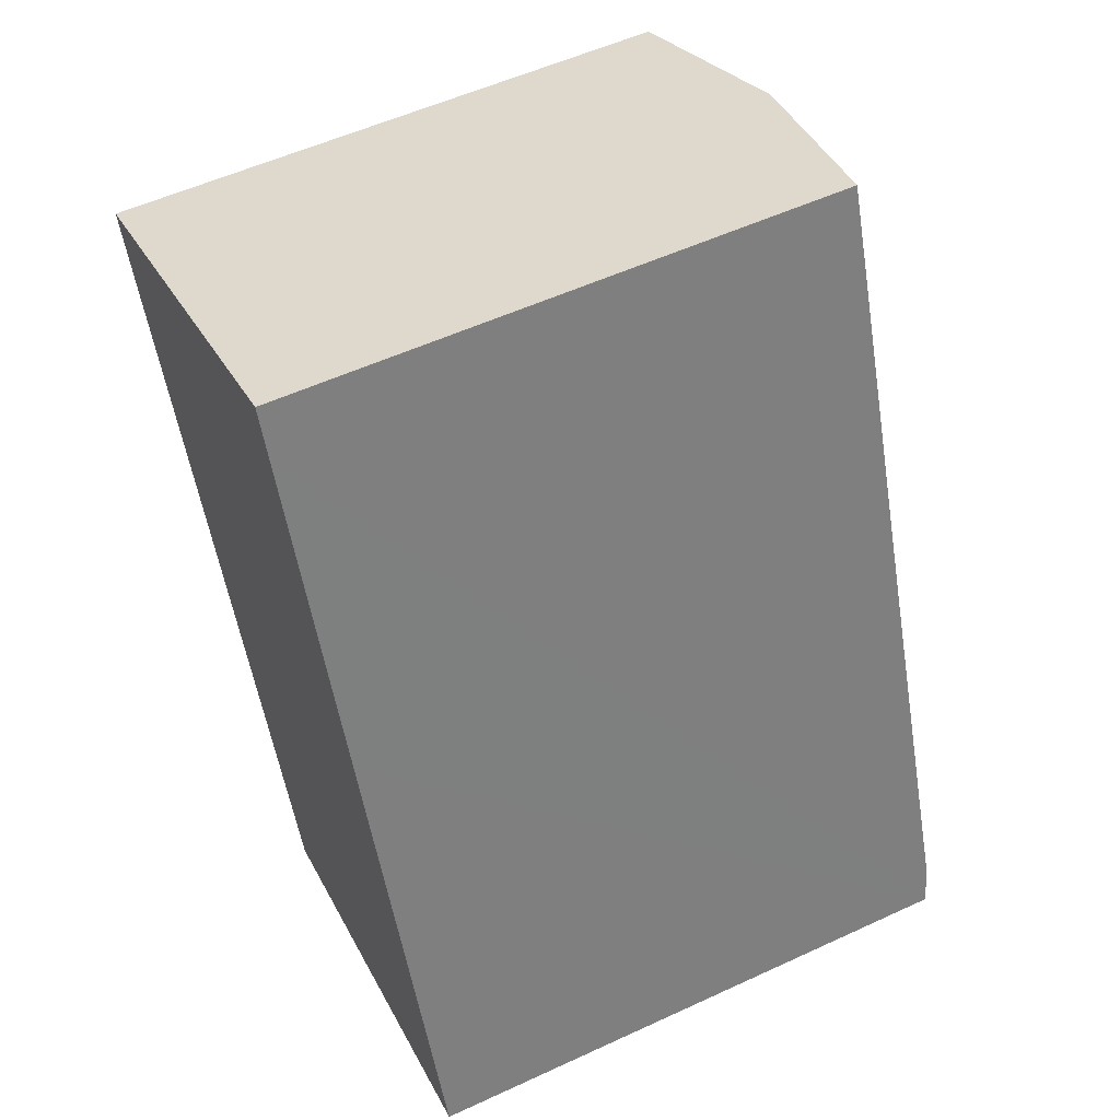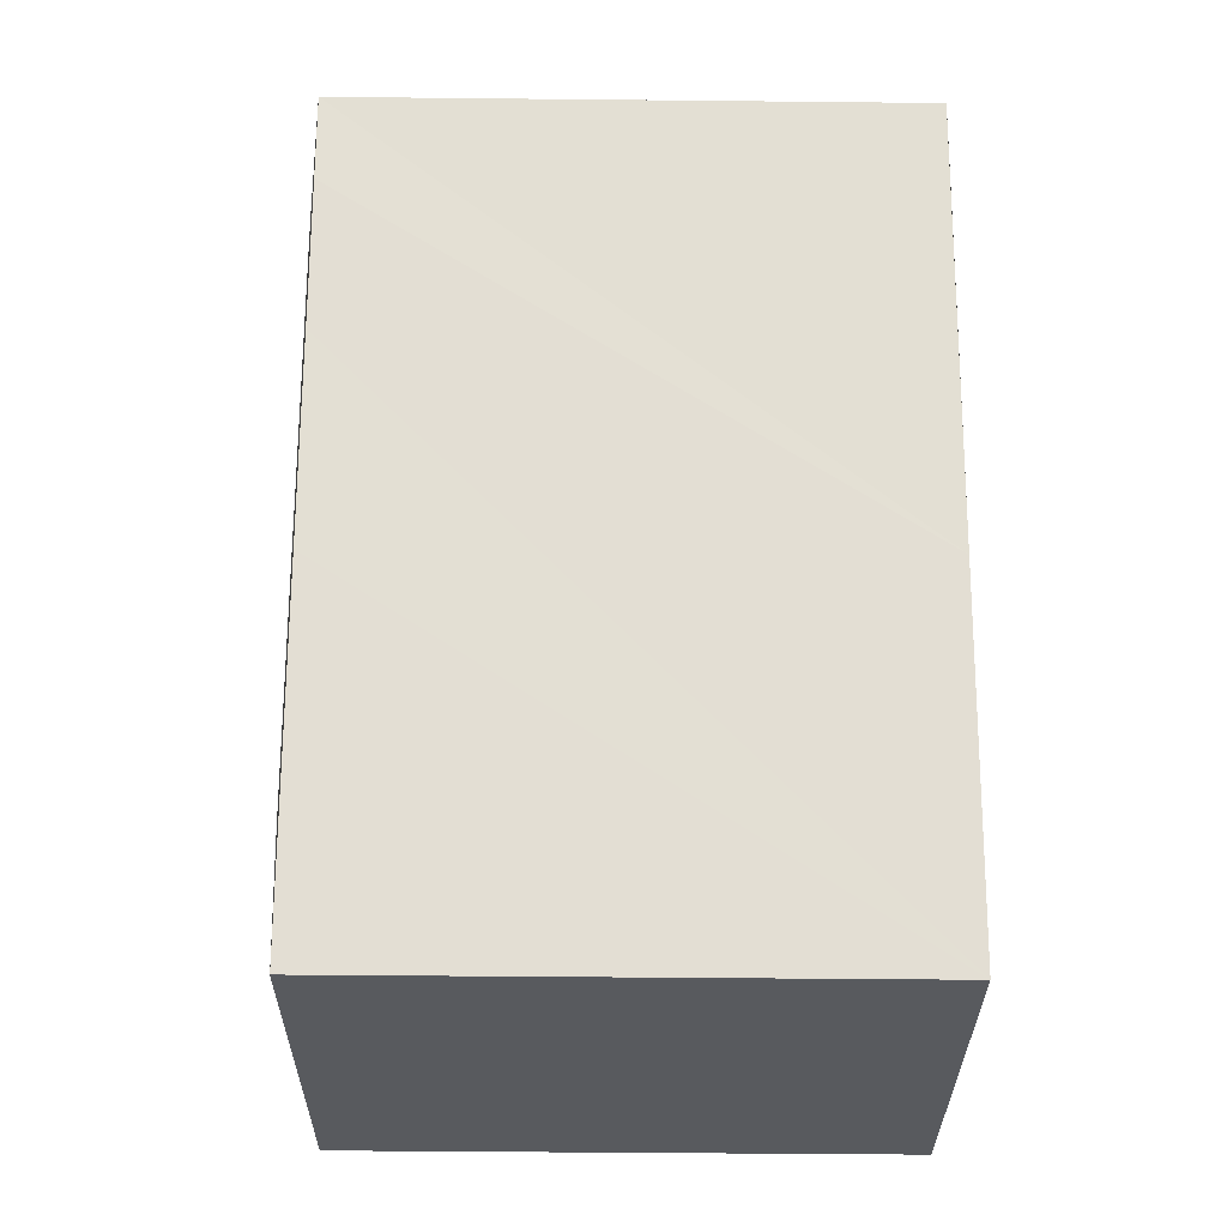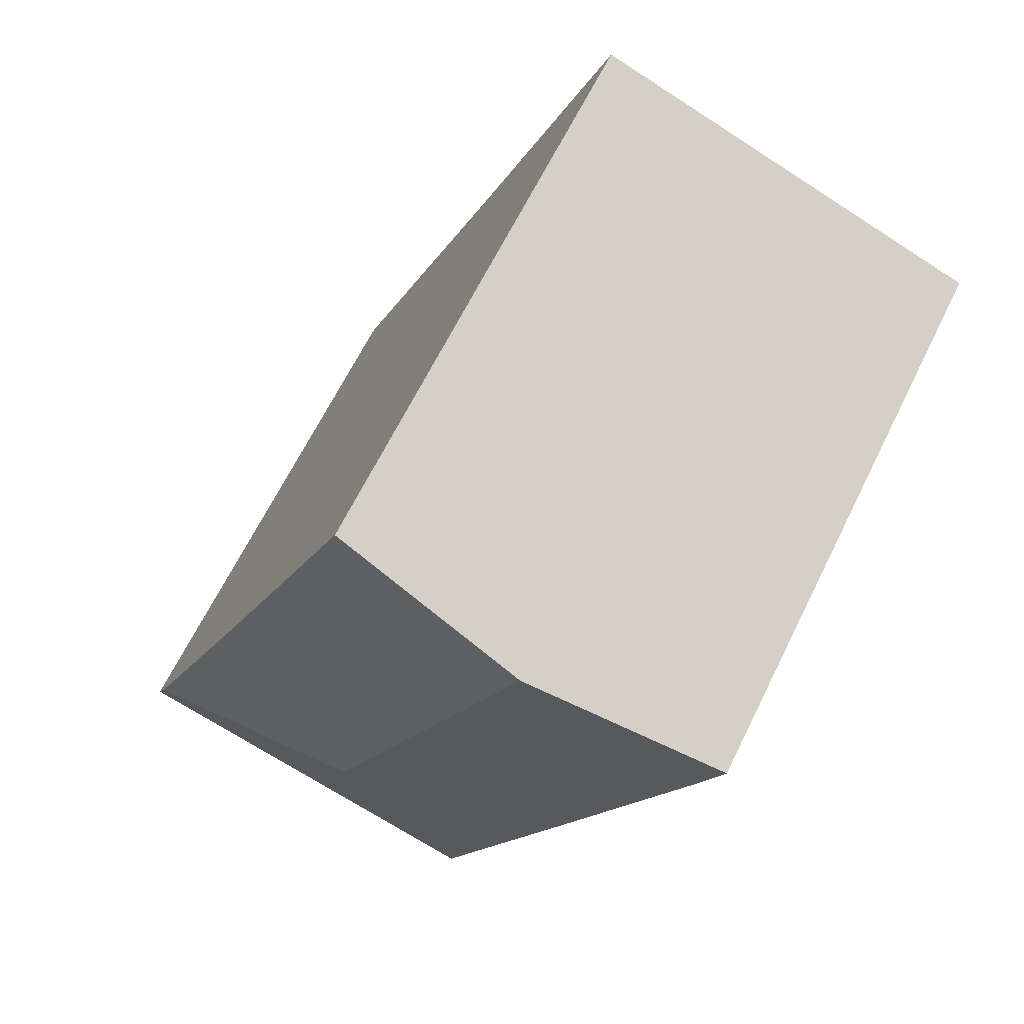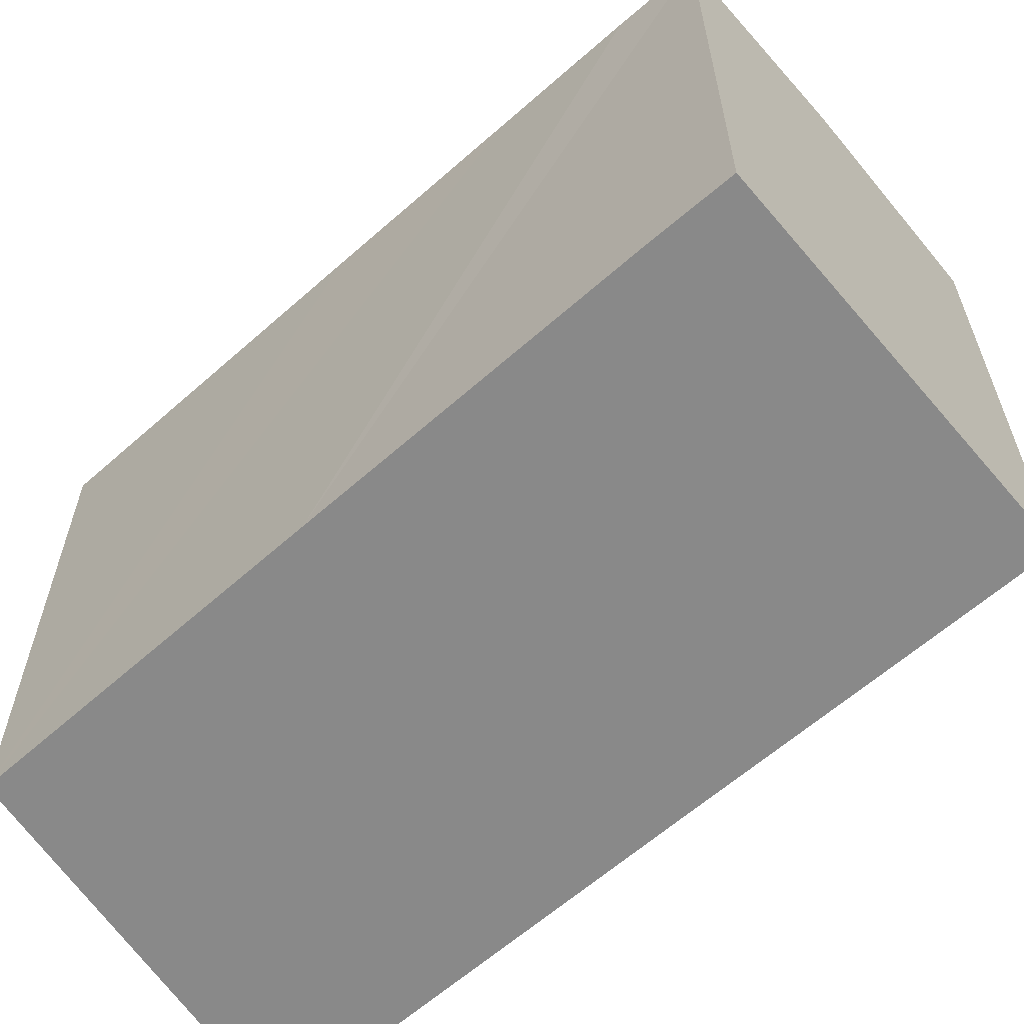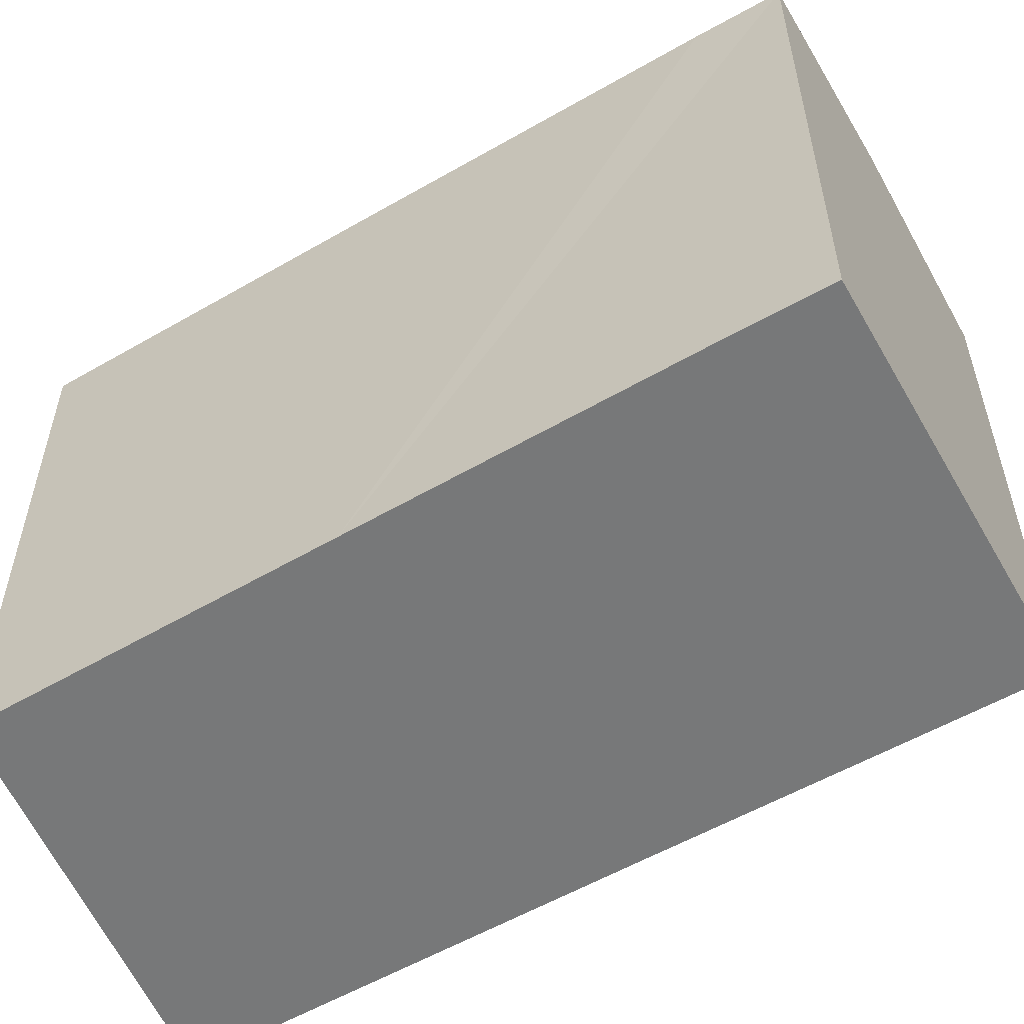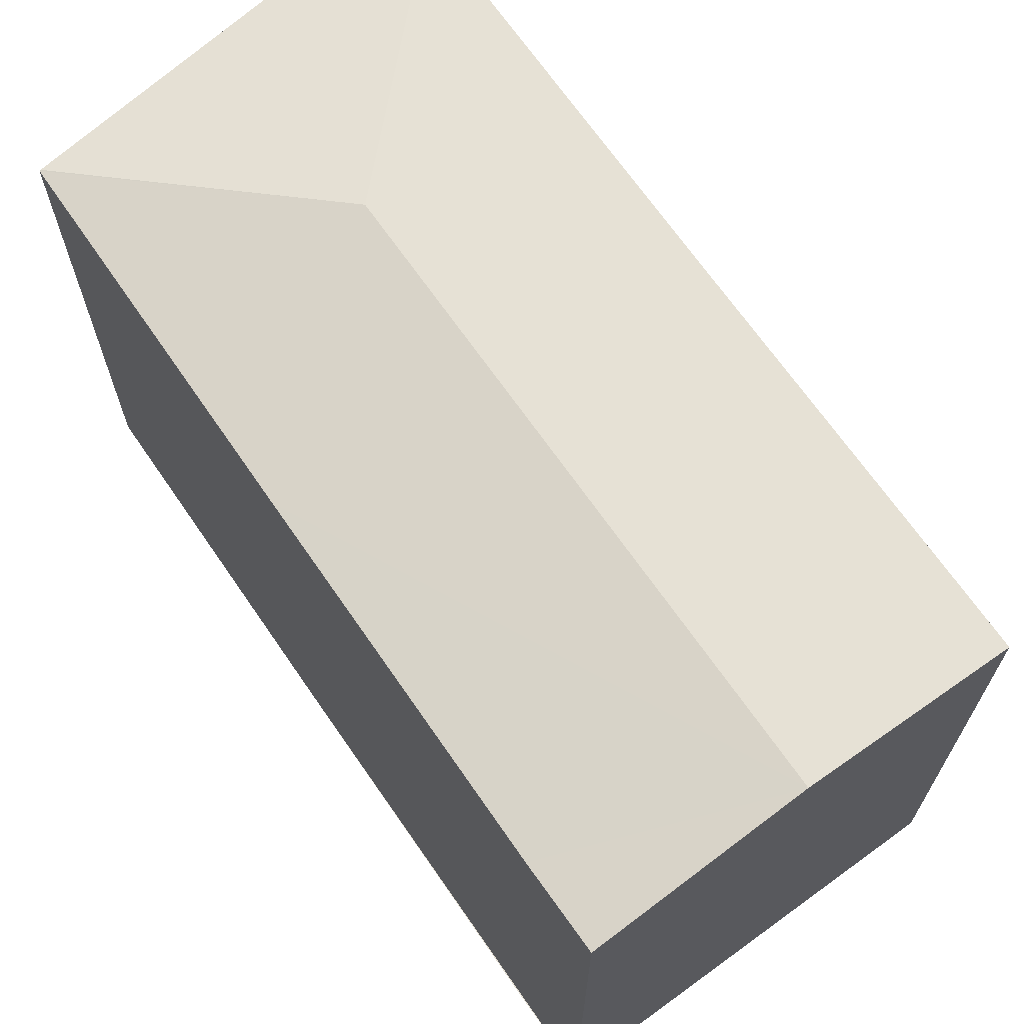
<metadata>
{"format":"obj","ext":"obj","renderer":"f3d","projection":"perspective","resolution":1024,"background":"white","views":[{"elev":54.6,"azim":63.9,"up":"+Z"},{"elev":-44.2,"azim":-90.7,"up":"+Z"},{"elev":65.7,"azim":-153.7,"up":"+Z"},{"elev":-63.1,"azim":-69.8,"up":"+Y"},{"elev":-57.4,"azim":-80.6,"up":"+Y"},{"elev":69.3,"azim":-56.2,"up":"+Y"}]}
</metadata>
<code>
v  10.46 15.55 -20.2
v  18.8 15.57 -17.04
v  19.2 15.43 -18.05
v  11.43 16.29 -13.7
v  8.234 15.59 -20.74
v  14.77 15.57 -6.713
v  5.351 16.29 1.952
v  14.52 15.57 -6.062
v  11.22 15.57 2.507
v  10.68 15.56 3.897
v  8.201 15.58 -20.75
v  4.481 15.57 -11.42
v  2.361 15.56 -6.062
v  0.837 15.56 -2.21
v  0 15.56 9.53e-16
v  0 0 0
v  10.68 -2.386e-16 3.897
v  5.351 -1.195e-16 1.952
v  11.22 -1.535e-16 2.507
v  14.52 3.712e-16 -6.062
v  19.2 1.106e-15 -18.05
v  14.77 4.111e-16 -6.713
v  18.8 1.044e-15 -17.04
v  8.201 1.271e-15 -20.75
v  10.46 1.237e-15 -20.2
v  8.234 1.27e-15 -20.74
v  4.481 6.992e-16 -11.42
v  2.361 3.712e-16 -6.062
v  0.837 1.353e-16 -2.21
g defaultobject
f 1 2 3
f 2 1 4
f 4 1 5
f 4 6 2
f 6 4 7
f 6 7 8
f 8 7 9
f 9 7 10
f 4 5 11
f 12 4 11
f 4 12 7
f 7 12 13
f 7 13 14
f 7 14 15
f 16 7 15
f 7 16 10
f 10 16 17
f 17 16 18
f 17 9 10
f 9 17 8
f 8 17 6
f 6 17 2
f 2 17 19
f 2 19 3
f 3 19 20
f 3 20 21
f 21 20 22
f 21 22 23
f 21 1 3
f 1 21 5
f 5 21 11
f 11 21 24
f 24 21 25
f 24 25 26
f 24 12 11
f 12 24 13
f 13 24 27
f 13 27 14
f 14 27 15
f 15 27 16
f 16 27 28
f 16 28 29
f 23 25 21
f 25 23 22
f 25 22 24
f 24 22 27
f 27 22 20
f 27 20 19
f 27 19 28
f 28 19 17
f 28 17 29
f 29 17 18
f 29 18 16

</code>
